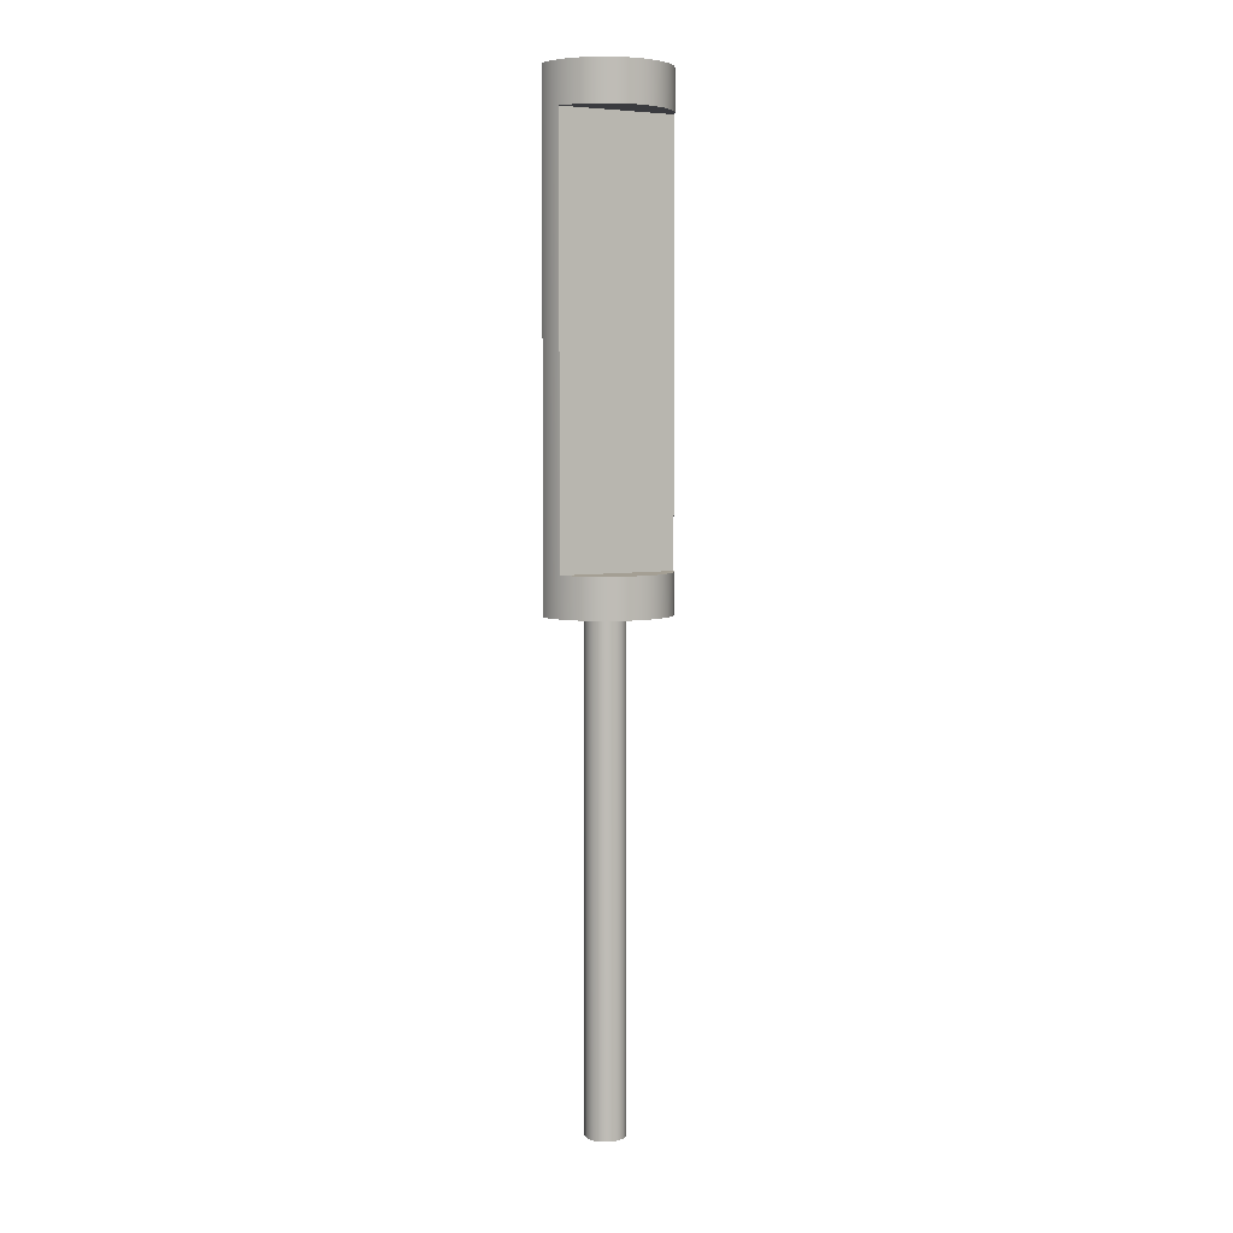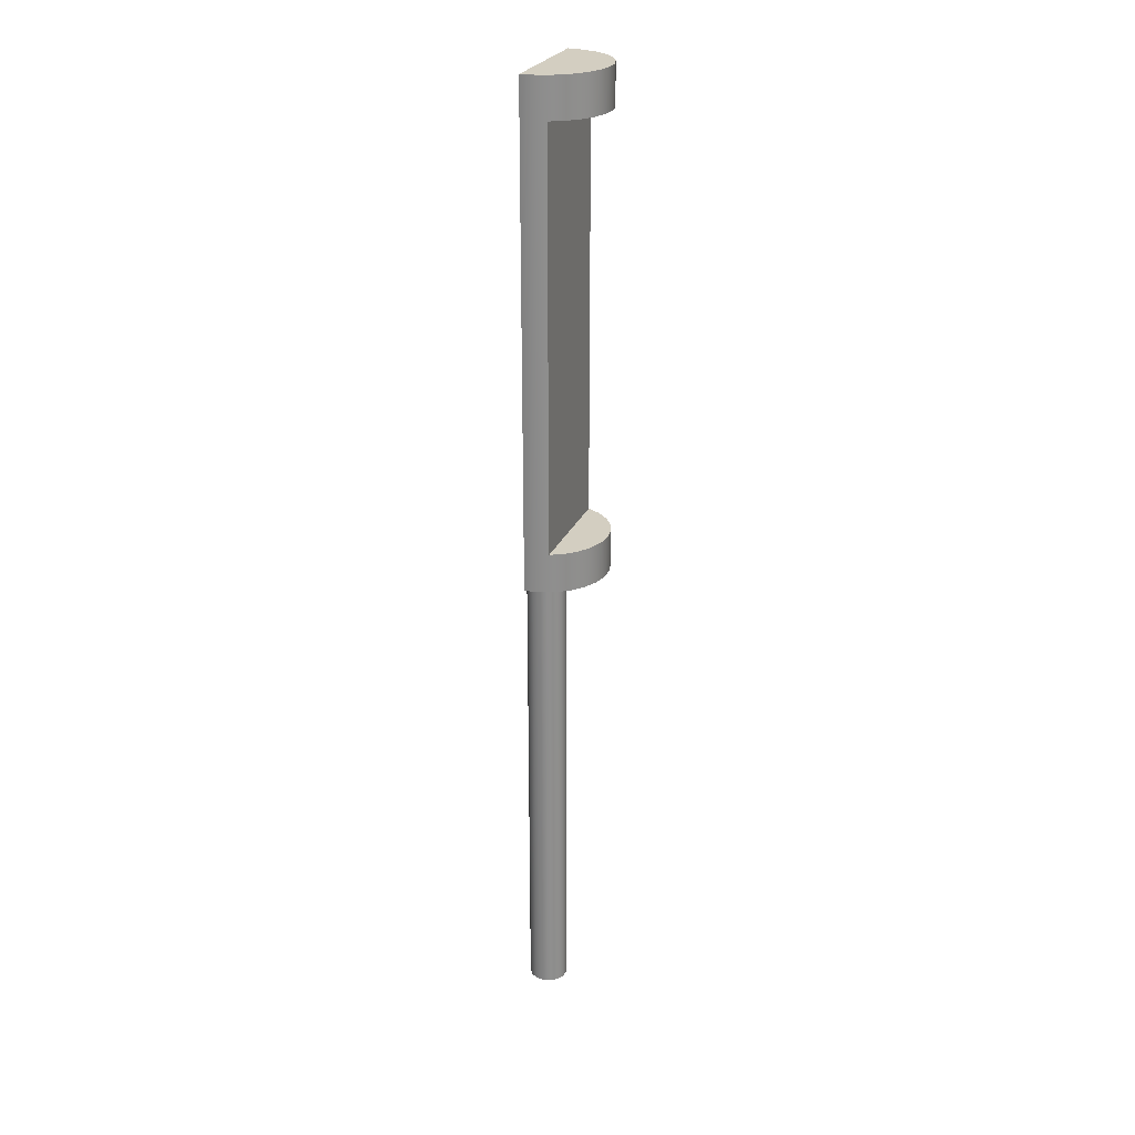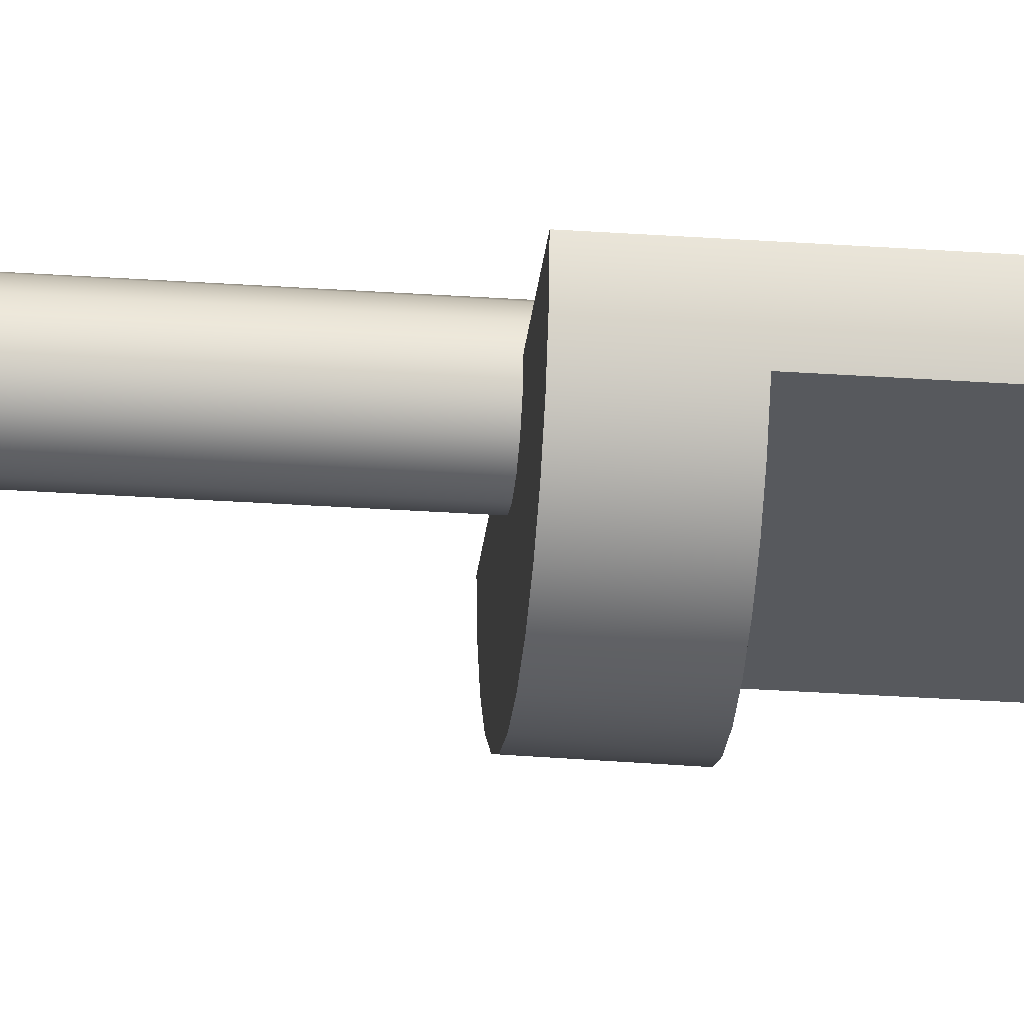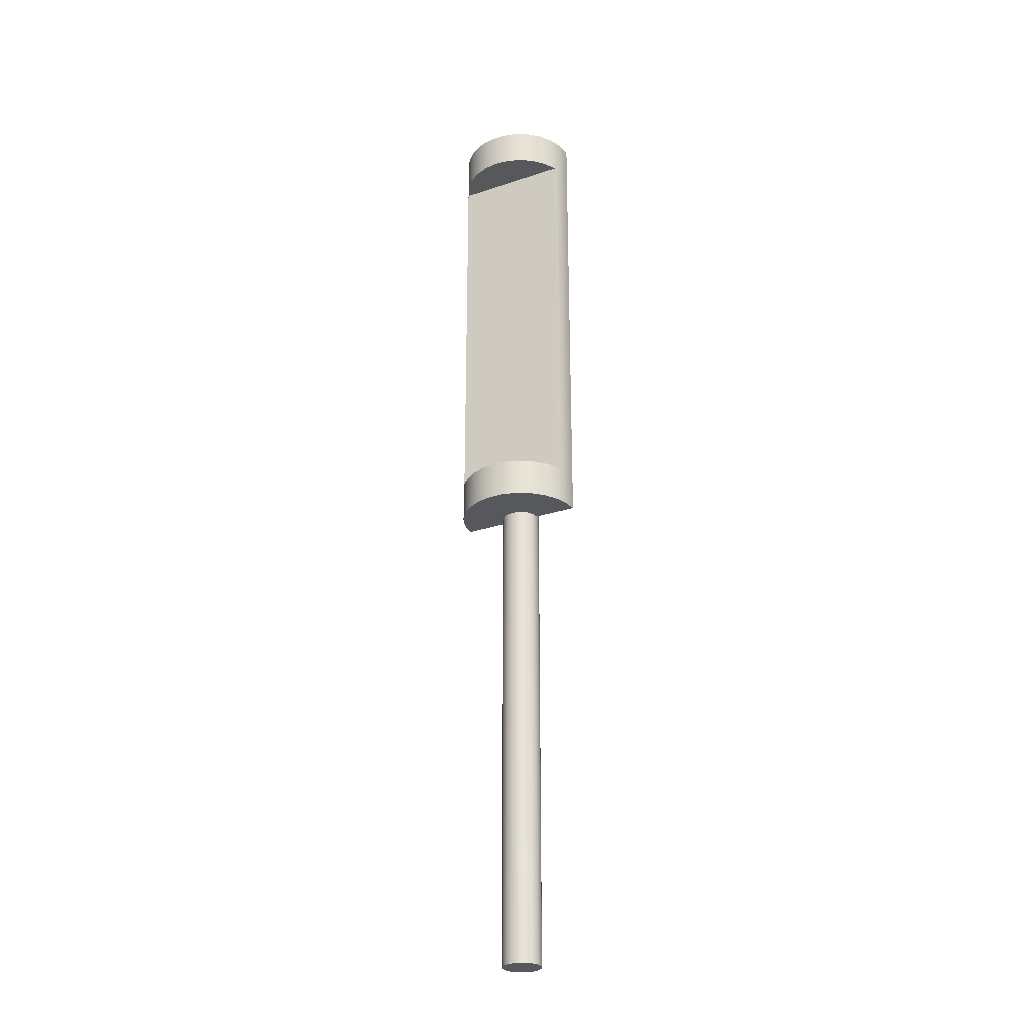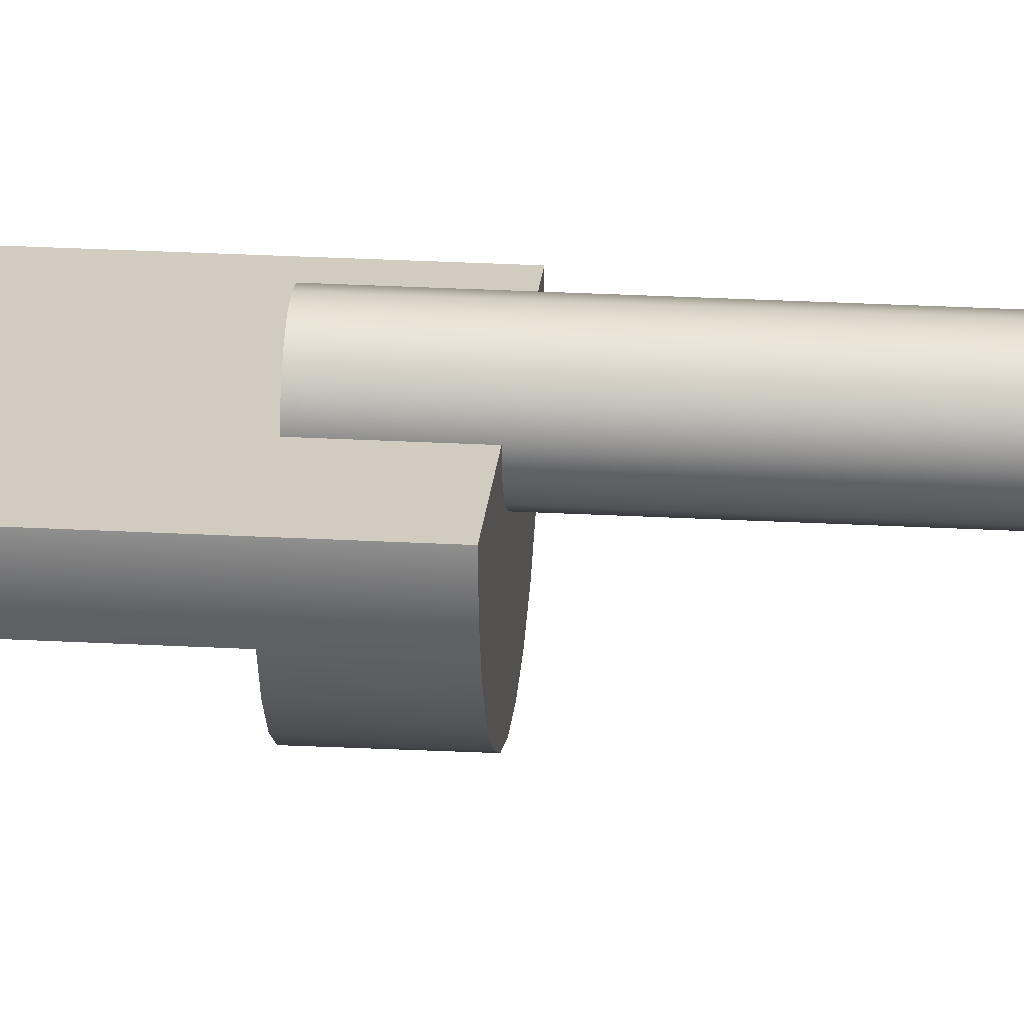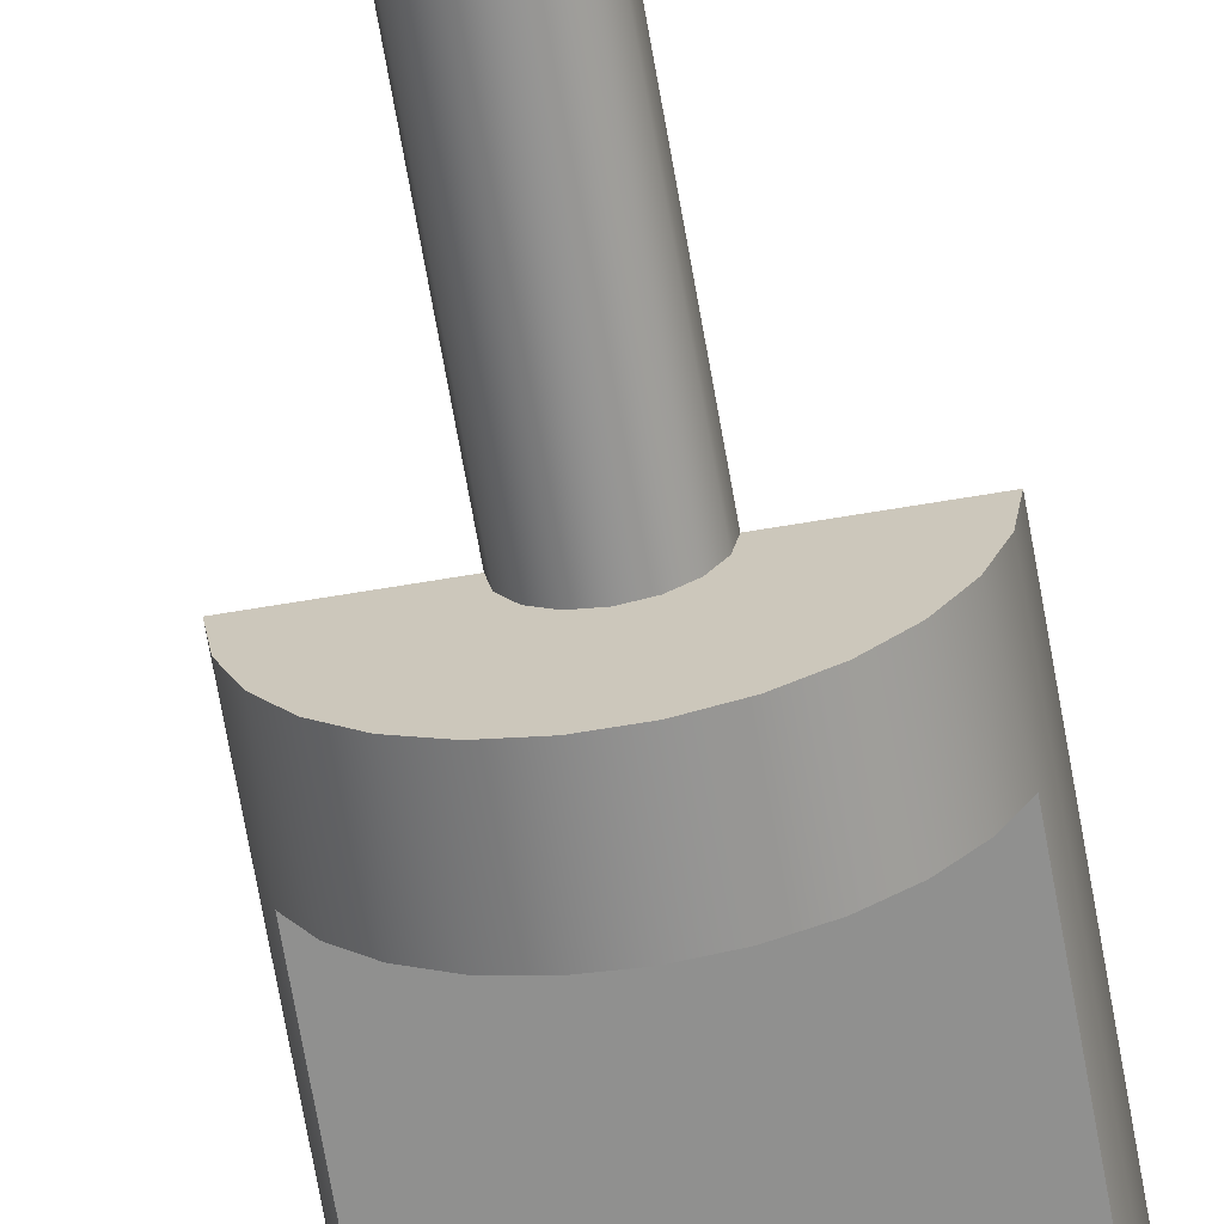
<metadata>
{"format":"obj","ext":"obj","renderer":"f3d","projection":"perspective","resolution":1024,"background":"white","views":[{"elev":5.5,"azim":-28.8,"up":"+Z"},{"elev":25.3,"azim":-70.6,"up":"+Z"},{"elev":-29.2,"azim":-96.0,"up":"+Y"},{"elev":-27.9,"azim":26.8,"up":"+Z"},{"elev":24.0,"azim":95.4,"up":"+Y"},{"elev":-65.5,"azim":-170.3,"up":"+Y"}]}
</metadata>
<code>
v -0.25 -3.062e-17 -6.2
v -0.2284 0.1017 -6.2
v -0.1673 0.1858 -6.2
v -0.07725 0.2378 -6.2
v 0.02613 0.2486 -6.2
v 0.125 0.2165 -6.2
v 0.2023 0.1469 -6.2
v 0.2445 0.05198 -6.2
v 0.2445 -0.05198 -6.2
v 0.2023 -0.1469 -6.2
v 0.125 -0.2165 -6.2
v 0.02613 -0.2486 -6.2
v -0.07725 -0.2378 -6.2
v -0.1673 -0.1858 -6.2
v -0.2284 -0.1017 -6.2
v -0.25 -3.062e-17 -6.2
v -0.2284 -0.1017 -6.2
v -0.1673 -0.1858 -6.2
v -0.07725 -0.2378 -6.2
v 0.02613 -0.2486 -6.2
v 0.125 -0.2165 -6.2
v 0.2023 -0.1469 -6.2
v 0.2445 -0.05198 -6.2
v 0.2445 0.05198 -6.2
v 0.2023 0.1469 -6.2
v 0.125 0.2165 -6.2
v 0.02613 0.2486 -6.2
v -0.07725 0.2378 -6.2
v -0.1673 0.1858 -6.2
v -0.2284 0.1017 -6.2
v -0.25 3.062e-17 0
v -0.25 3.062e-17 0.5
v -0.231 0.09567 0.5
v -0.1768 0.1768 0.5
v -0.09567 0.231 0.5
v 1.531e-17 0.25 0.5
v 0.09567 0.231 0.5
v 0.1768 0.1768 0.5
v 0.231 0.09567 0.5
v 0.25 0 0.5
v 0.25 0 0
v 0.231 -0.09567 0
v 0.1768 -0.1768 0
v 0.09567 -0.231 0
v 1.531e-17 -0.25 0
v -0.09567 -0.231 0
v -0.1768 -0.1768 0
v -0.231 -0.09567 0
v -0.25 -3.062e-17 -6.2
v -0.25 3.062e-17 0
v 0.25 0 0.5
v 0.231 0.09567 0.5
v 0.1768 0.1768 0.5
v 0.09567 0.231 0.5
v 1.531e-17 0.25 0.5
v -0.09567 0.231 0.5
v -0.1768 0.1768 0.5
v -0.231 0.09567 0.5
v -0.25 3.062e-17 0.5
v 0.25 0 0
v 0.25 0 0.5
v -0.25 3.062e-17 0.5
v -0.25 3.062e-17 0
v -0.8 0 0
v -0.8 0 6.2
v 0.8 0 6.2
v 0.8 0 0
v -0.7416 -0.3 0.5
v -0.6503 -0.4659 0.5
v -0.5226 -0.6057 0.5
v -0.3656 -0.7116 0.5
v -0.188 -0.7776 0.5
v -1.286e-16 -0.8 0.5
v 0.188 -0.7776 0.5
v 0.3656 -0.7116 0.5
v 0.5226 -0.6057 0.5
v 0.6503 -0.4659 0.5
v 0.7416 -0.3 0.5
v -0.7416 -0.3 0.5
v 0.7416 -0.3 0.5
v 0.7416 -0.3 5.7
v -0.7416 -0.3 5.7
v 0.7416 -0.3 5.7
v 0.6503 -0.4659 5.7
v 0.5226 -0.6057 5.7
v 0.3656 -0.7116 5.7
v 0.188 -0.7776 5.7
v 4.899e-17 -0.8 5.7
v -0.188 -0.7776 5.7
v -0.3656 -0.7116 5.7
v -0.5226 -0.6057 5.7
v -0.6503 -0.4659 5.7
v -0.7416 -0.3 5.7
v 0.7416 -0.3 0.5
v 0.6503 -0.4659 0.5
v 0.5226 -0.6057 0.5
v 0.3656 -0.7116 0.5
v 0.188 -0.7776 0.5
v -1.286e-16 -0.8 0.5
v -0.188 -0.7776 0.5
v -0.3656 -0.7116 0.5
v -0.5226 -0.6057 0.5
v -0.6503 -0.4659 0.5
v -0.7416 -0.3 0.5
v -0.7416 -0.3 5.7
v -0.6503 -0.4659 5.7
v -0.5226 -0.6057 5.7
v -0.3656 -0.7116 5.7
v -0.188 -0.7776 5.7
v 4.899e-17 -0.8 5.7
v 0.188 -0.7776 5.7
v 0.3656 -0.7116 5.7
v 0.5226 -0.6057 5.7
v 0.6503 -0.4659 5.7
v 0.7416 -0.3 5.7
v -0.8 0 0
v -0.7768 -0.1915 0
v -0.7084 -0.3718 0
v -0.5988 -0.5305 0
v -0.4545 -0.6584 0
v -0.2837 -0.748 0
v -0.09643 -0.7942 0
v 0.09643 -0.7942 0
v 0.2837 -0.748 0
v 0.4545 -0.6584 0
v 0.5988 -0.5305 0
v 0.7084 -0.3718 0
v 0.7768 -0.1915 0
v 0.8 0 0
v 0.8 0 6.2
v 0.7768 -0.1915 6.2
v 0.7084 -0.3718 6.2
v 0.5988 -0.5305 6.2
v 0.4545 -0.6584 6.2
v 0.2837 -0.748 6.2
v 0.09643 -0.7942 6.2
v -0.09643 -0.7942 6.2
v -0.2837 -0.748 6.2
v -0.4545 -0.6584 6.2
v -0.5988 -0.5305 6.2
v -0.7084 -0.3718 6.2
v -0.7768 -0.1915 6.2
v -0.8 0 6.2
v -0.8 0 6.2
v -0.7768 -0.1915 6.2
v -0.7084 -0.3718 6.2
v -0.5988 -0.5305 6.2
v -0.4545 -0.6584 6.2
v -0.2837 -0.748 6.2
v -0.09643 -0.7942 6.2
v 0.09643 -0.7942 6.2
v 0.2837 -0.748 6.2
v 0.4545 -0.6584 6.2
v 0.5988 -0.5305 6.2
v 0.7084 -0.3718 6.2
v 0.7768 -0.1915 6.2
v 0.8 0 6.2
v -0.25 3.062e-17 0
v -0.231 -0.09567 0
v -0.1768 -0.1768 0
v -0.09567 -0.231 0
v 1.531e-17 -0.25 0
v 0.09567 -0.231 0
v 0.1768 -0.1768 0
v 0.231 -0.09567 0
v 0.25 0 0
v 0.8 0 0
v 0.7768 -0.1915 0
v 0.7084 -0.3718 0
v 0.5988 -0.5305 0
v 0.4545 -0.6584 0
v 0.2837 -0.748 0
v 0.09643 -0.7942 0
v -0.09643 -0.7942 0
v -0.2837 -0.748 0
v -0.4545 -0.6584 0
v -0.5988 -0.5305 0
v -0.7084 -0.3718 0
v -0.7768 -0.1915 0
v -0.8 0 0
g 9daec892-e2b5-11ea-99b9-54bf646e7e1f
f 2 8 1
f 1 8 9
f 1 9 15
f 15 9 10
f 15 10 14
f 14 10 11
f 14 11 13
f 13 11 12
f 8 2 7
f 7 2 3
f 7 3 6
f 6 3 4
f 6 4 5
g 9d9414ee-e2b5-11ea-b6aa-54bf646e7e1f
f 17 48 16
f 16 48 50
f 49 31 30
f 30 31 33
f 30 33 34
f 48 17 47
f 47 17 18
f 47 18 46
f 46 18 19
f 46 19 45
f 45 19 20
f 45 20 44
f 44 20 21
f 44 21 43
f 43 21 22
f 43 22 42
f 42 22 23
f 42 23 41
f 41 23 24
f 41 24 39
f 39 24 25
f 39 25 38
f 38 25 26
f 38 26 37
f 37 26 27
f 37 27 36
f 36 27 28
f 36 28 35
f 35 28 29
f 35 29 34
f 34 29 30
f 31 32 33
f 39 40 41
g 9df3e726-e2b5-11ea-91a5-54bf646e7e1f
f 59 51 58
f 58 51 52
f 58 52 57
f 57 52 53
f 57 53 56
f 56 53 54
f 56 54 55
g 9ce2ef80-e2b5-11ea-a040-54bf646e7e1f
f 60 61 67
f 67 61 66
f 66 61 62
f 66 62 65
f 65 62 64
f 64 62 63
g 9d45599e-e2b5-11ea-95a3-54bf646e7e1f
f 78 68 77
f 77 68 69
f 77 69 76
f 76 69 70
f 76 70 75
f 75 70 71
f 75 71 74
f 74 71 72
f 74 72 73
g 9d4866dc-e2b5-11ea-bb5a-54bf646e7e1f
f 79 80 82
f 82 80 81
g 9d4b4cfa-e2b5-11ea-ad21-54bf646e7e1f
f 93 83 92
f 92 83 84
f 92 84 91
f 91 84 85
f 91 85 90
f 90 85 86
f 90 86 89
f 89 86 87
f 89 87 88
g 9ce58782-e2b5-11ea-8638-54bf646e7e1f
f 95 127 94
f 94 127 128
f 94 128 131
f 131 128 130
f 130 128 129
f 127 95 126
f 126 95 96
f 126 96 125
f 125 96 97
f 125 97 124
f 124 97 98
f 124 98 123
f 123 98 99
f 123 99 122
f 122 99 100
f 122 100 121
f 121 100 101
f 121 101 120
f 120 101 102
f 120 102 119
f 119 102 103
f 119 103 118
f 118 103 104
f 118 104 117
f 117 104 105
f 117 105 142
f 142 105 141
f 141 105 106
f 141 106 140
f 140 106 107
f 140 107 139
f 139 107 108
f 139 108 138
f 138 108 109
f 138 109 137
f 137 109 110
f 137 110 136
f 136 110 111
f 136 111 135
f 135 111 112
f 135 112 134
f 134 112 113
f 134 113 133
f 133 113 114
f 133 114 132
f 132 114 115
f 132 115 131
f 131 115 94
f 143 116 142
f 142 116 117
g 9ce81f86-e2b5-11ea-91b0-54bf646e7e1f
f 157 144 156
f 156 144 145
f 156 145 155
f 155 145 146
f 155 146 154
f 154 146 147
f 154 147 153
f 153 147 148
f 153 148 152
f 152 148 149
f 152 149 151
f 151 149 150
g 9cfd54f8-e2b5-11ea-96e2-54bf646e7e1f
f 180 158 179
f 179 158 159
f 179 159 178
f 178 159 160
f 178 160 177
f 177 160 161
f 177 161 176
f 176 161 175
f 175 161 162
f 175 162 174
f 174 162 173
f 173 162 172
f 172 162 163
f 172 163 171
f 171 163 170
f 170 163 164
f 170 164 169
f 169 164 165
f 169 165 168
f 168 165 166
f 168 166 167

</code>
